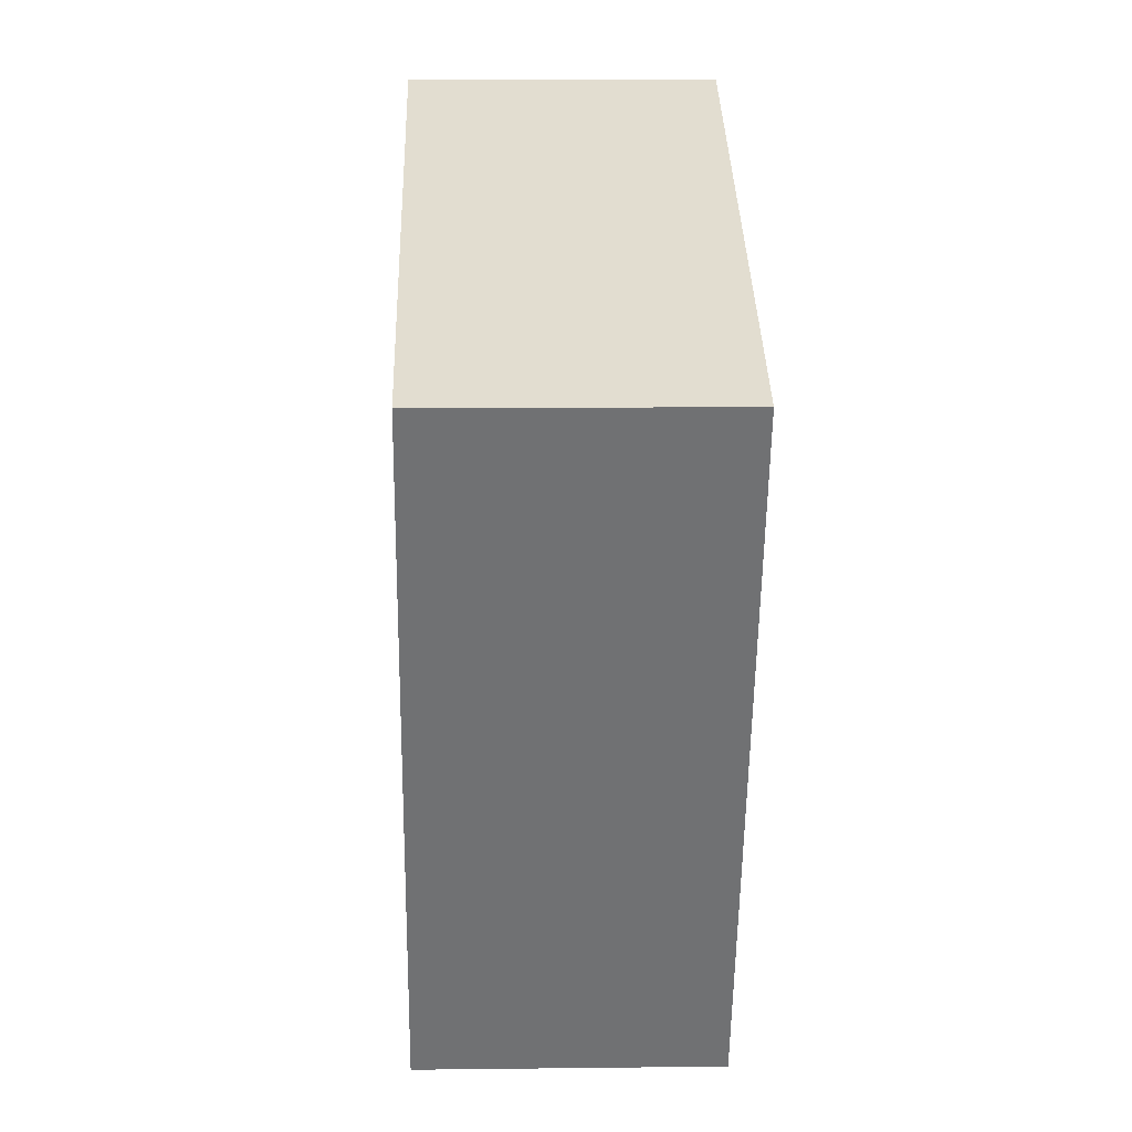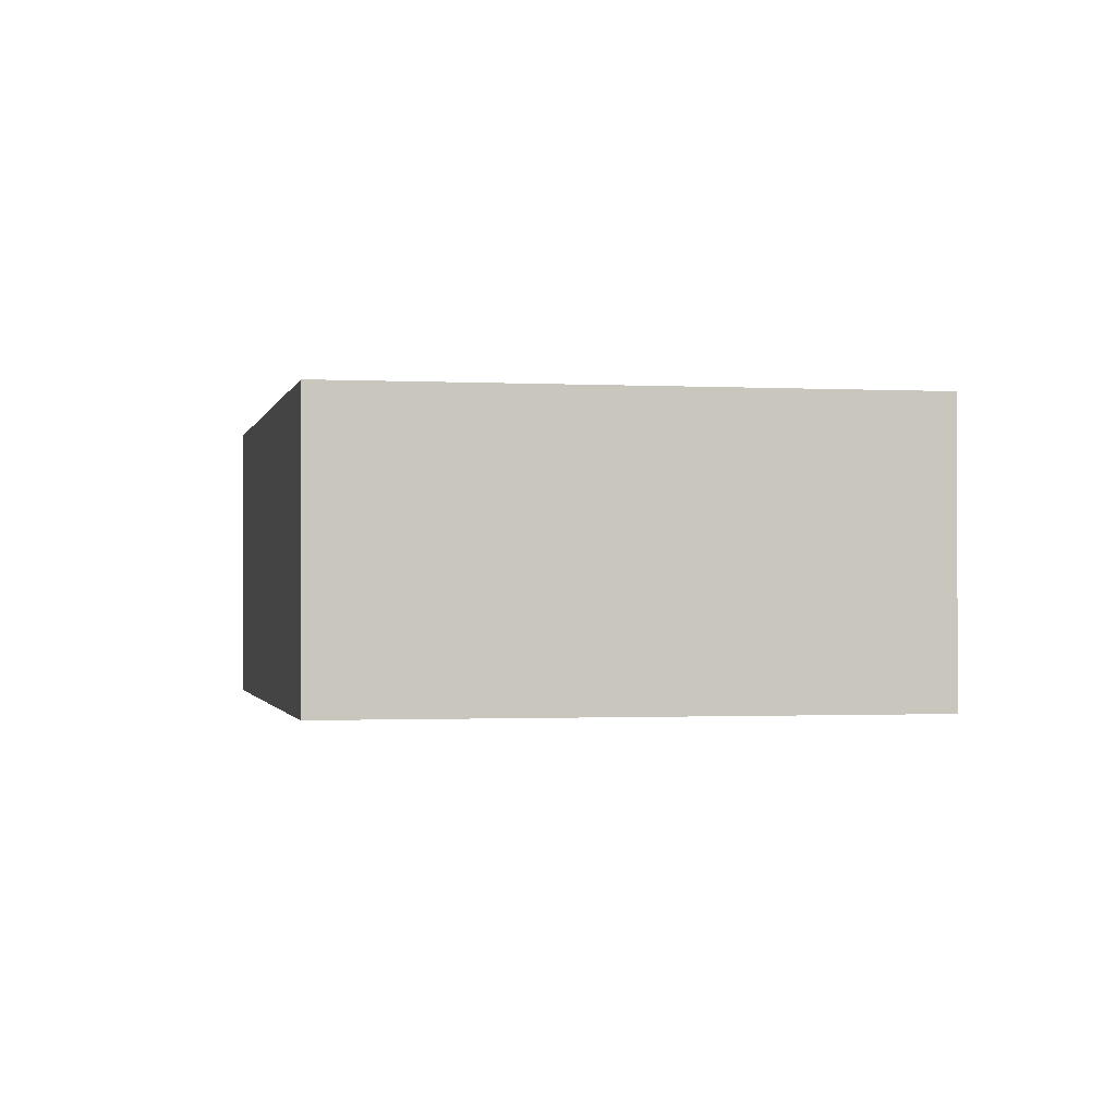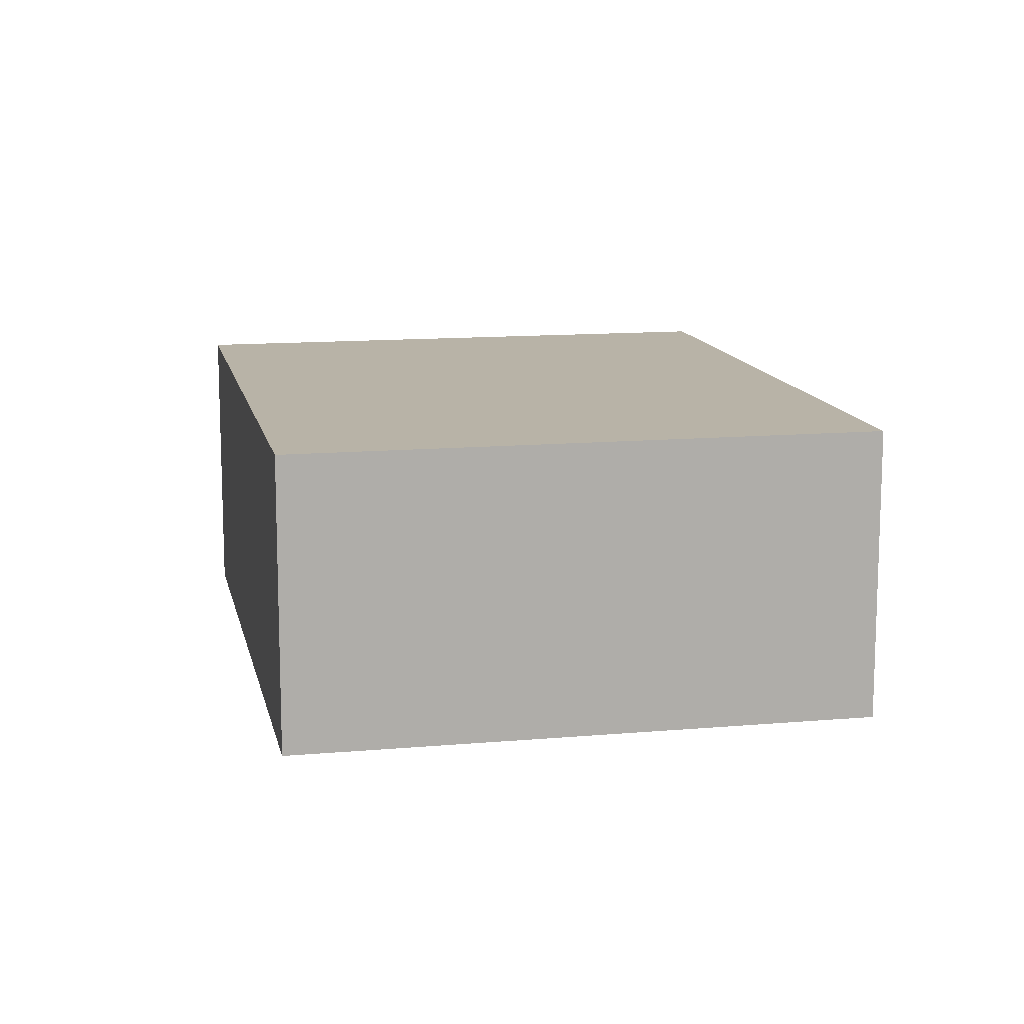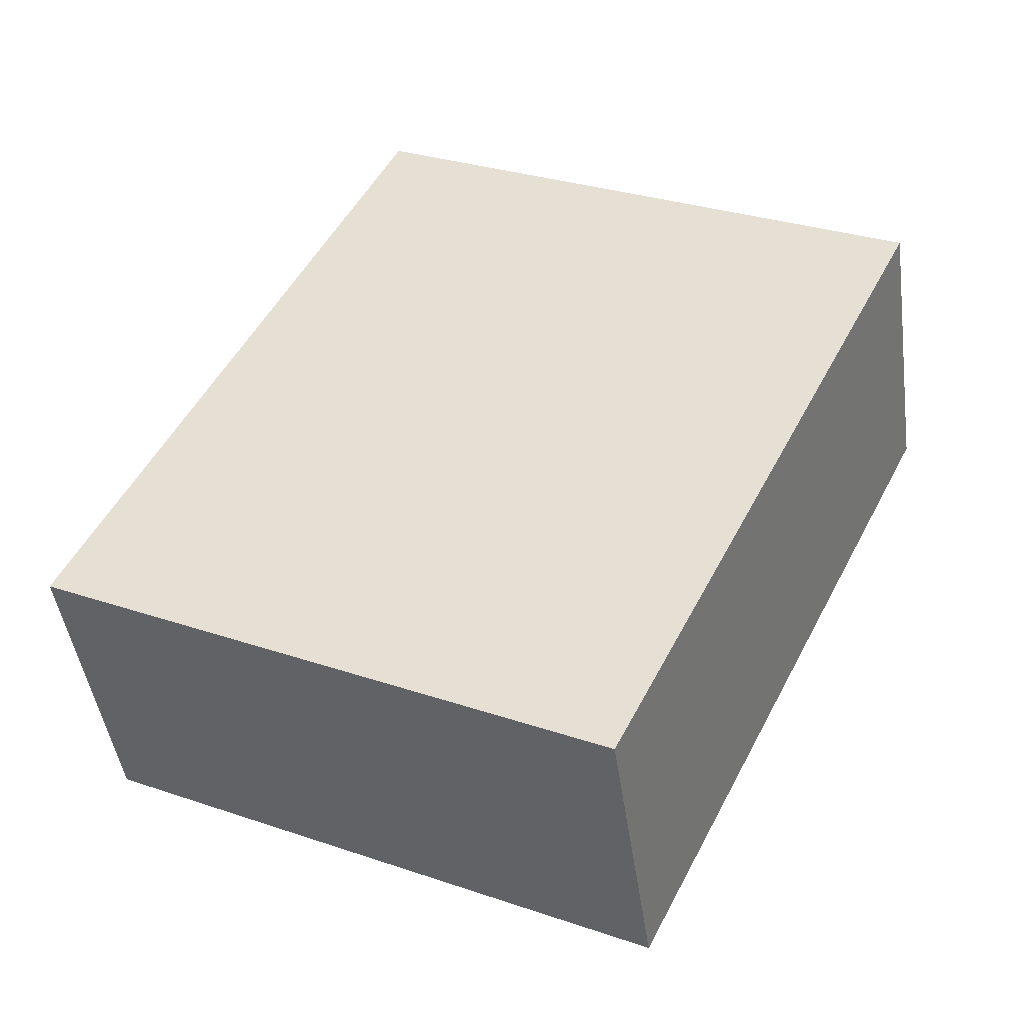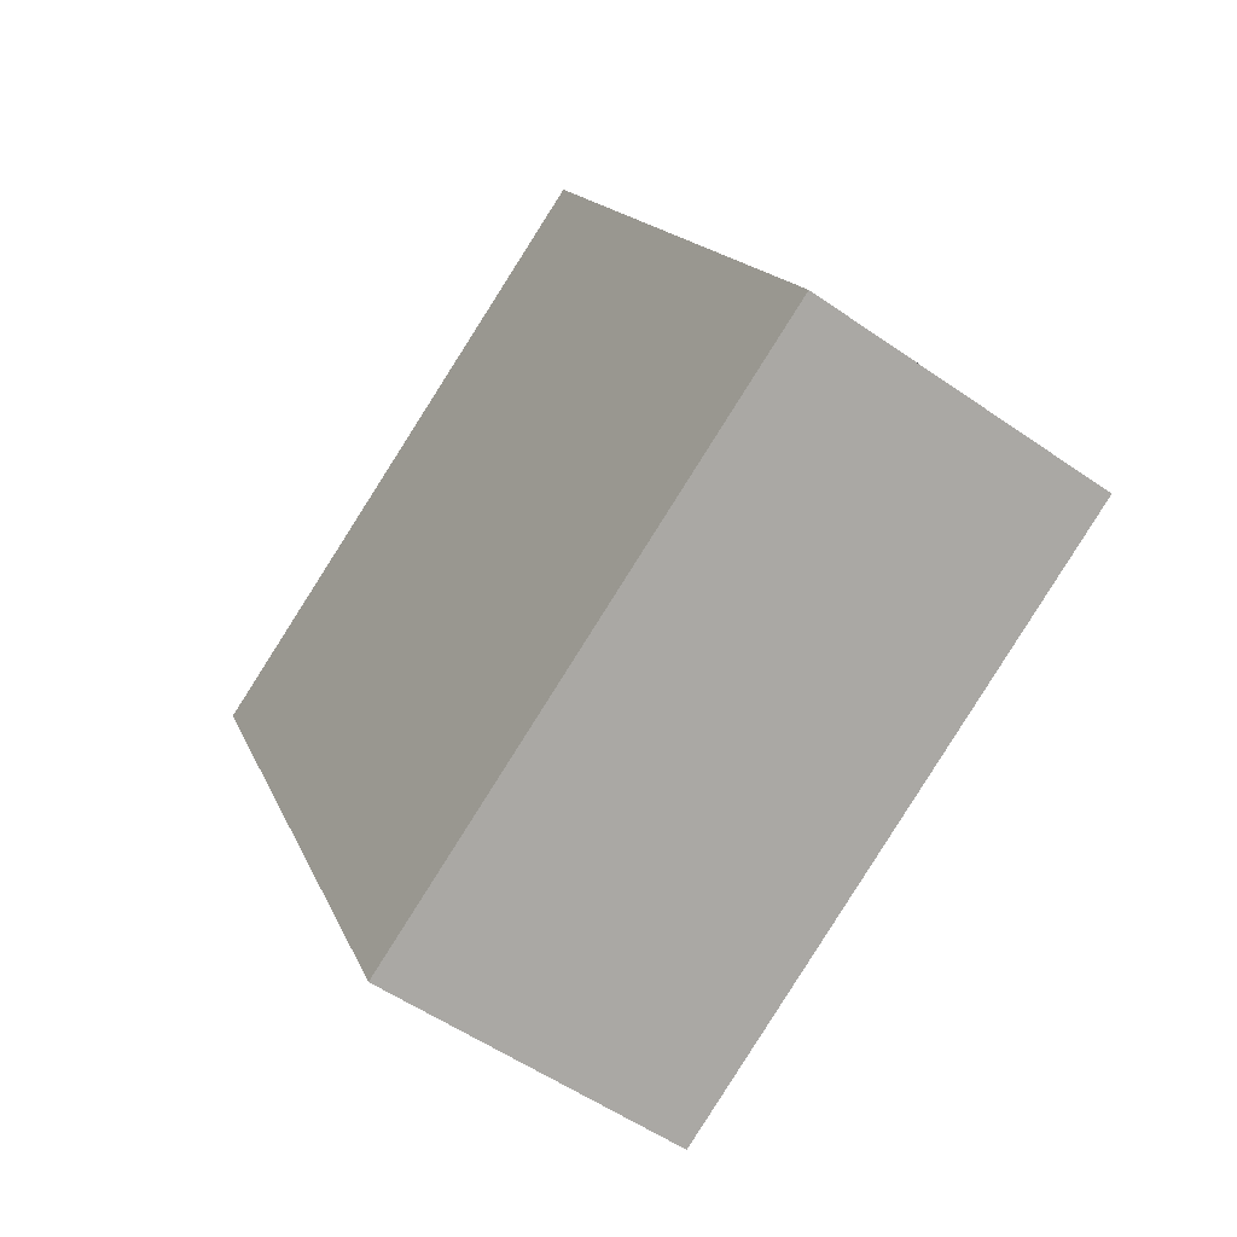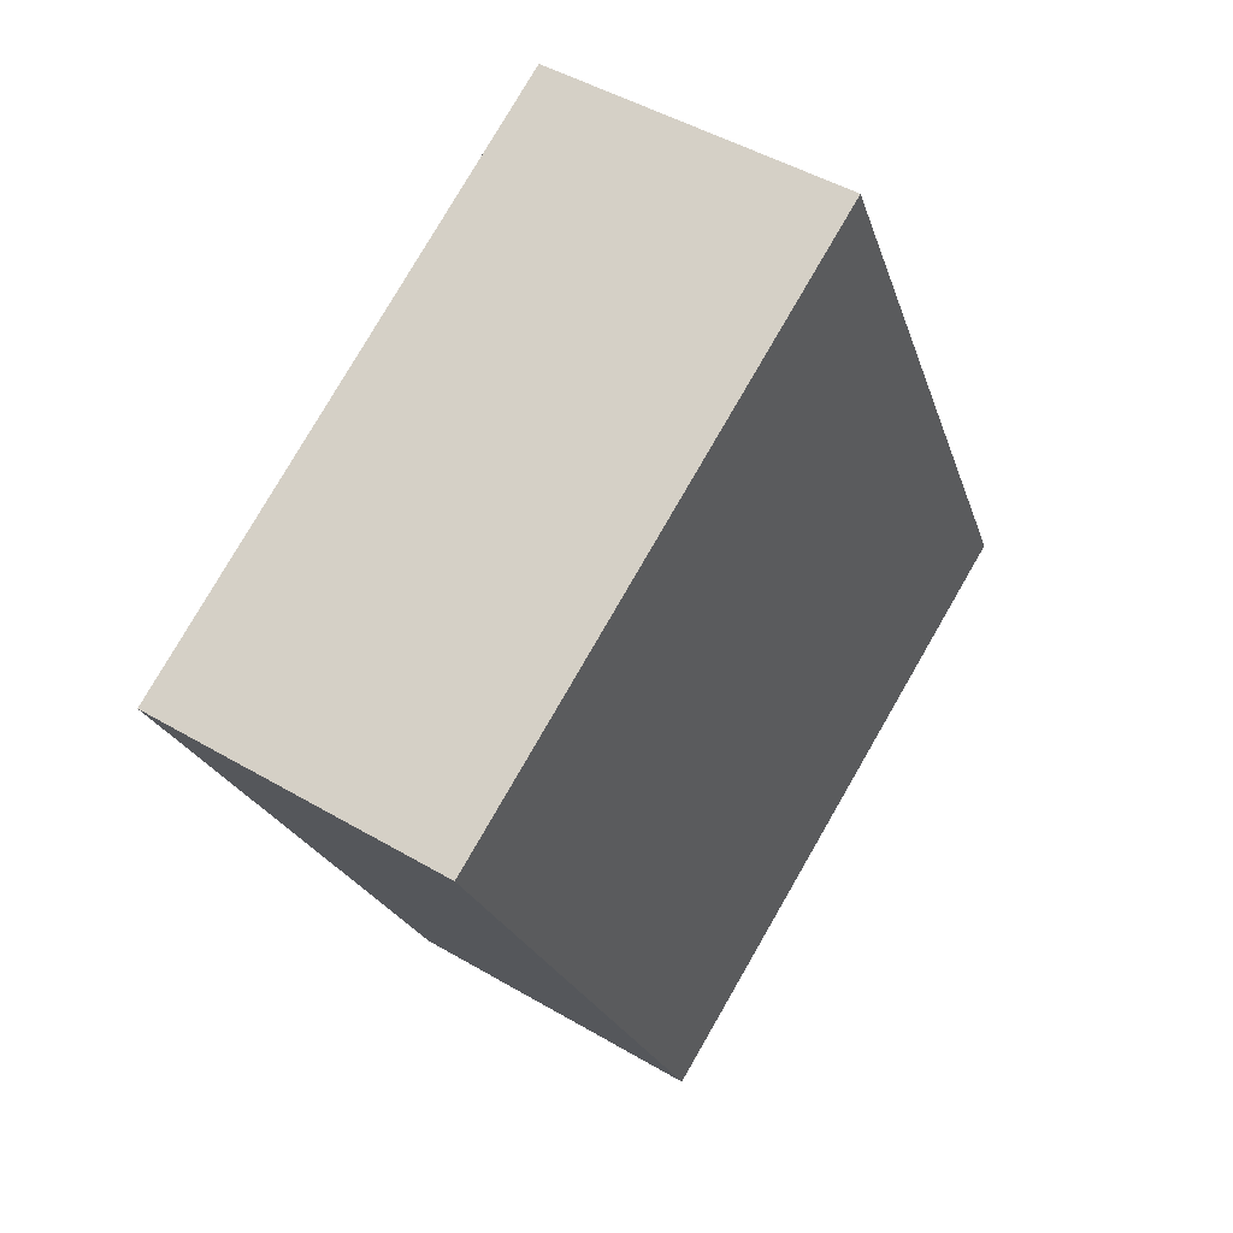
<metadata>
{"format":"obj","ext":"obj","renderer":"f3d","projection":"perspective","resolution":1024,"background":"white","views":[{"elev":8.8,"azim":88.2,"up":"+Z"},{"elev":-1.0,"azim":-165.2,"up":"+Y"},{"elev":12.7,"azim":-165.4,"up":"+Y"},{"elev":-45.5,"azim":8.0,"up":"+Z"},{"elev":-54.0,"azim":-126.7,"up":"+Z"},{"elev":46.8,"azim":123.8,"up":"+Z"}]}
</metadata>
<code>
v  2.641 1.449 -1.302
v  1.562 1.449 3.168
v  4.203 1.449 1.866
v  0 1.449 8.873e-17
v  4.203 -1.143e-16 1.866
v  2.641 7.972e-17 -1.302
v  0 0 0
v  1.562 -1.94e-16 3.168
g defaultobject
f 1 2 3
f 2 1 4
f 5 1 3
f 1 5 6
f 6 4 1
f 4 6 7
f 7 2 4
f 2 7 8
f 8 3 2
f 3 8 5
f 8 6 5
f 6 8 7

</code>
